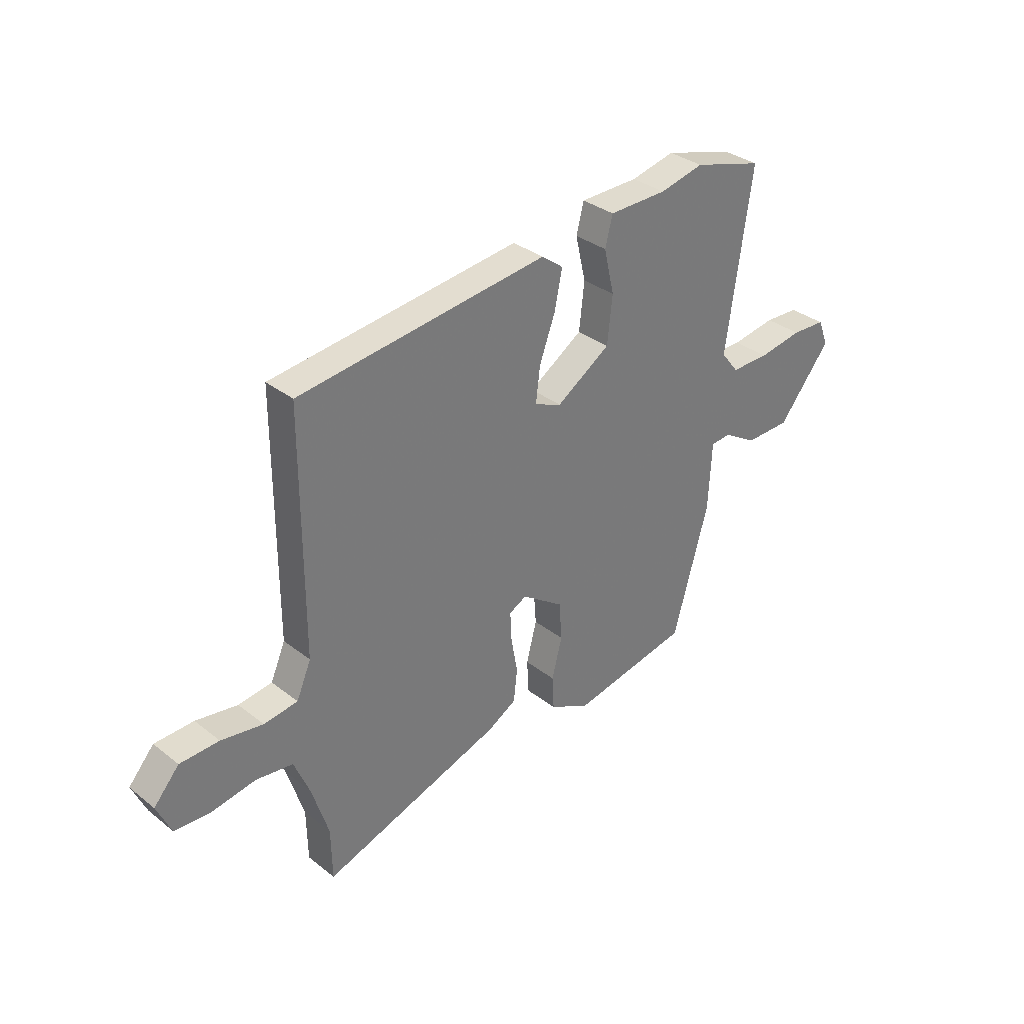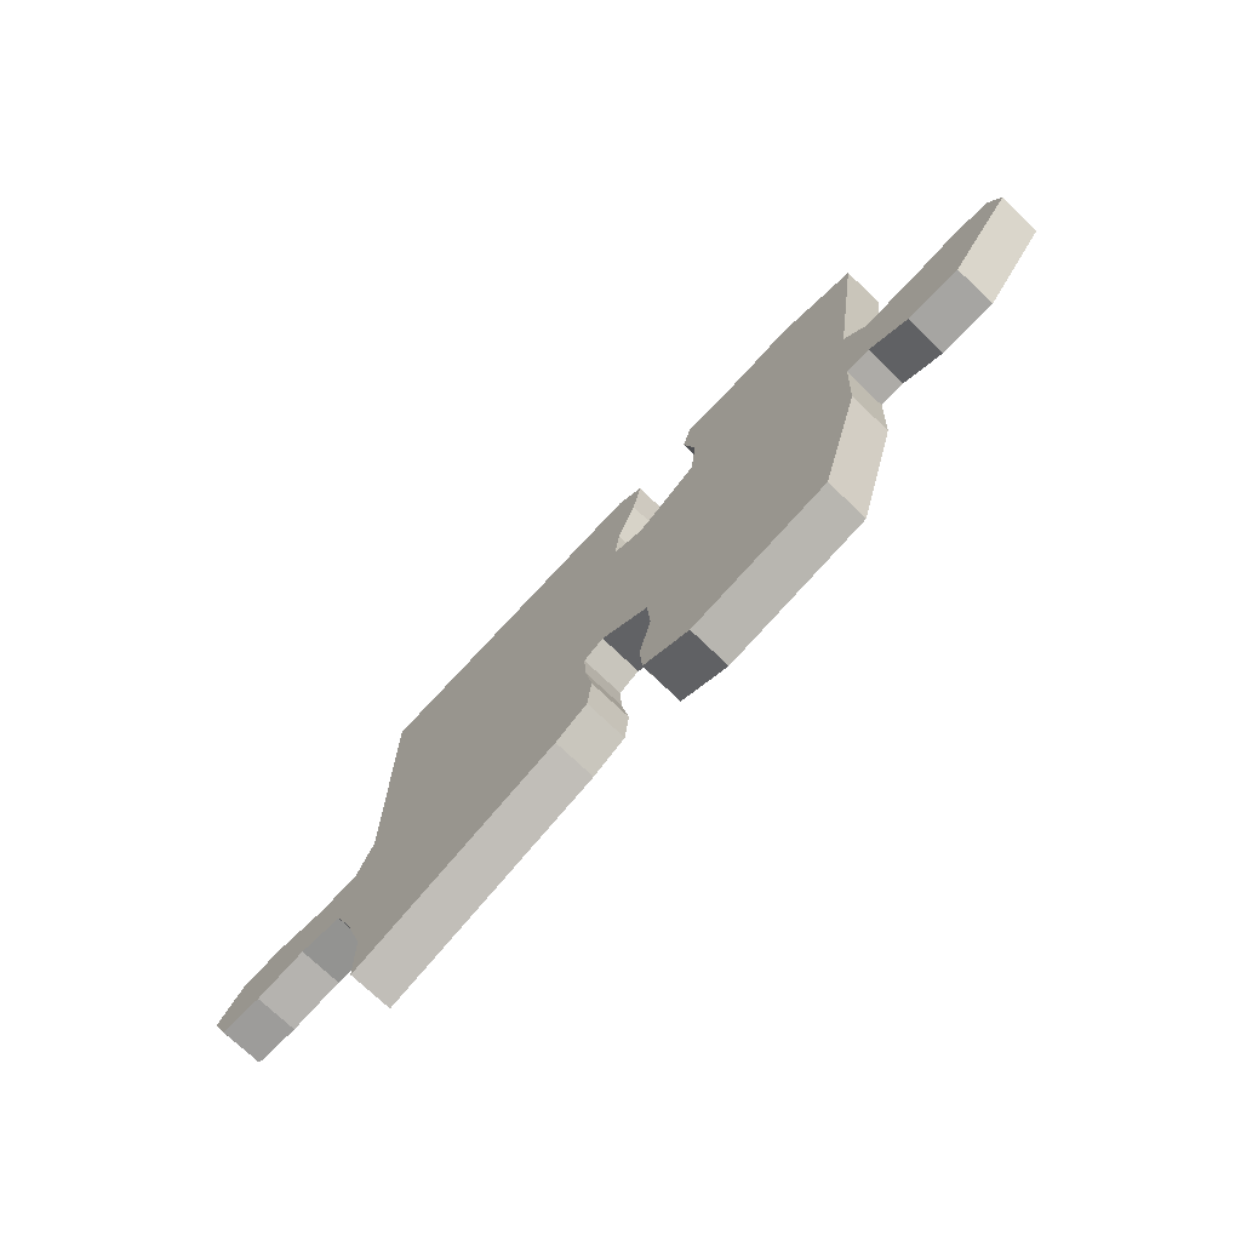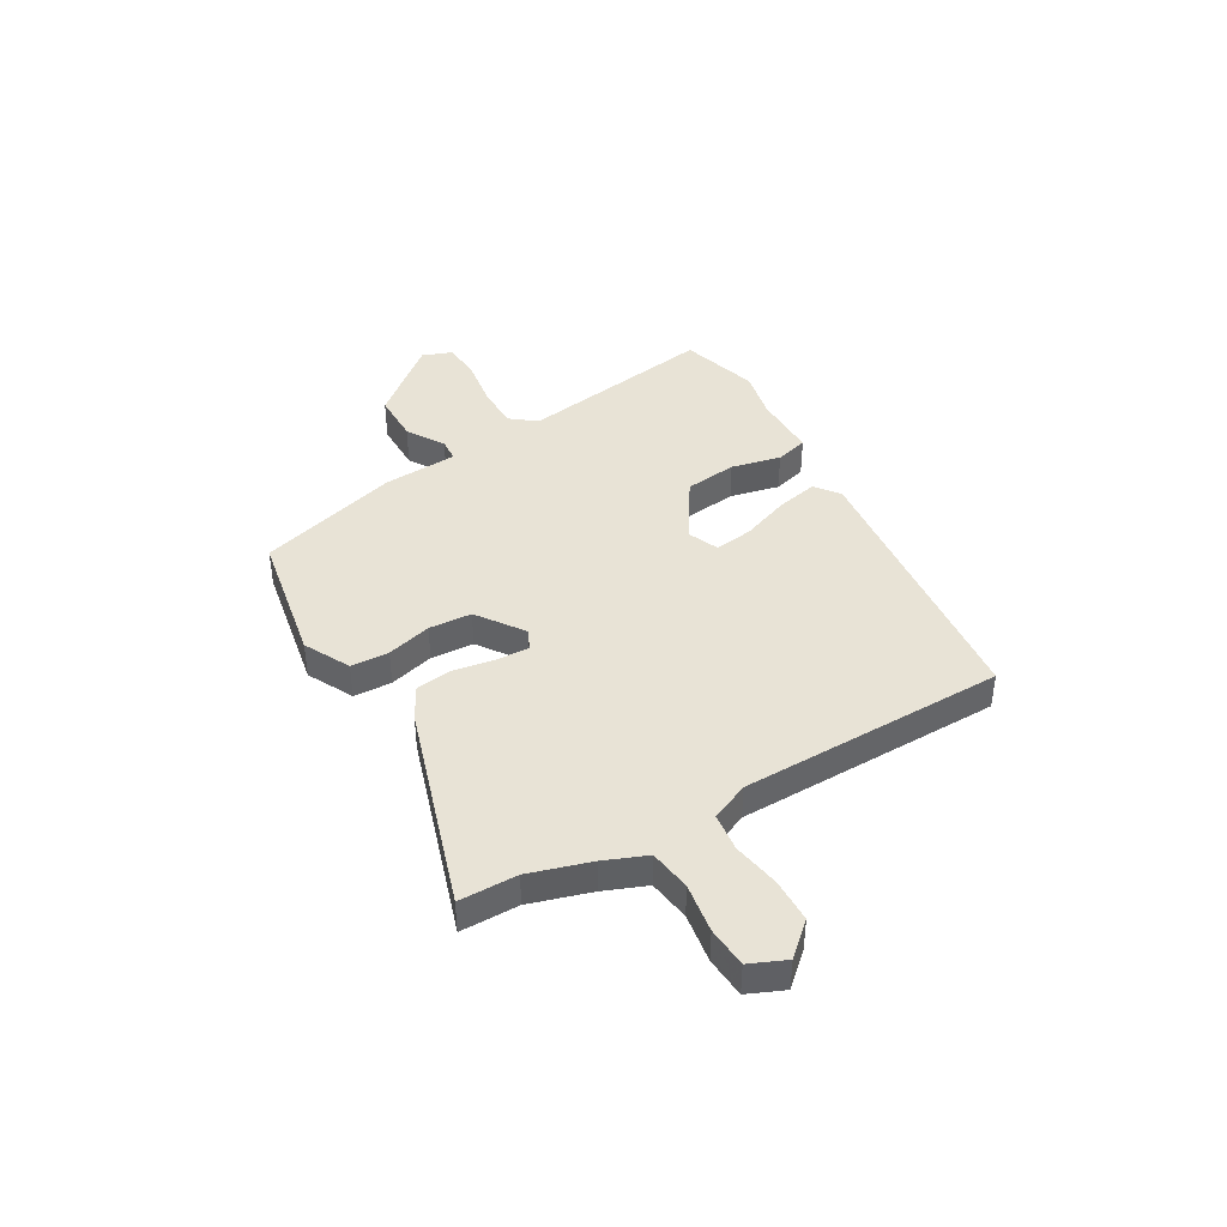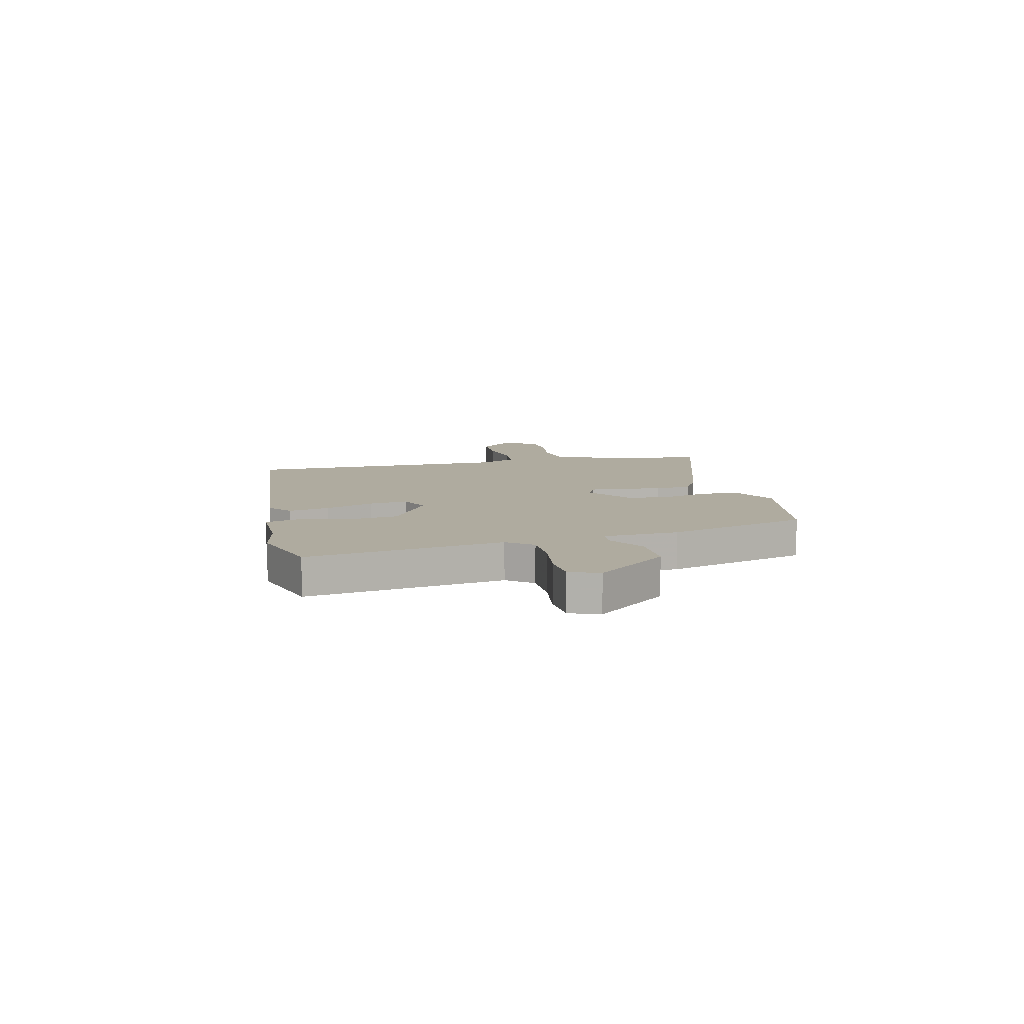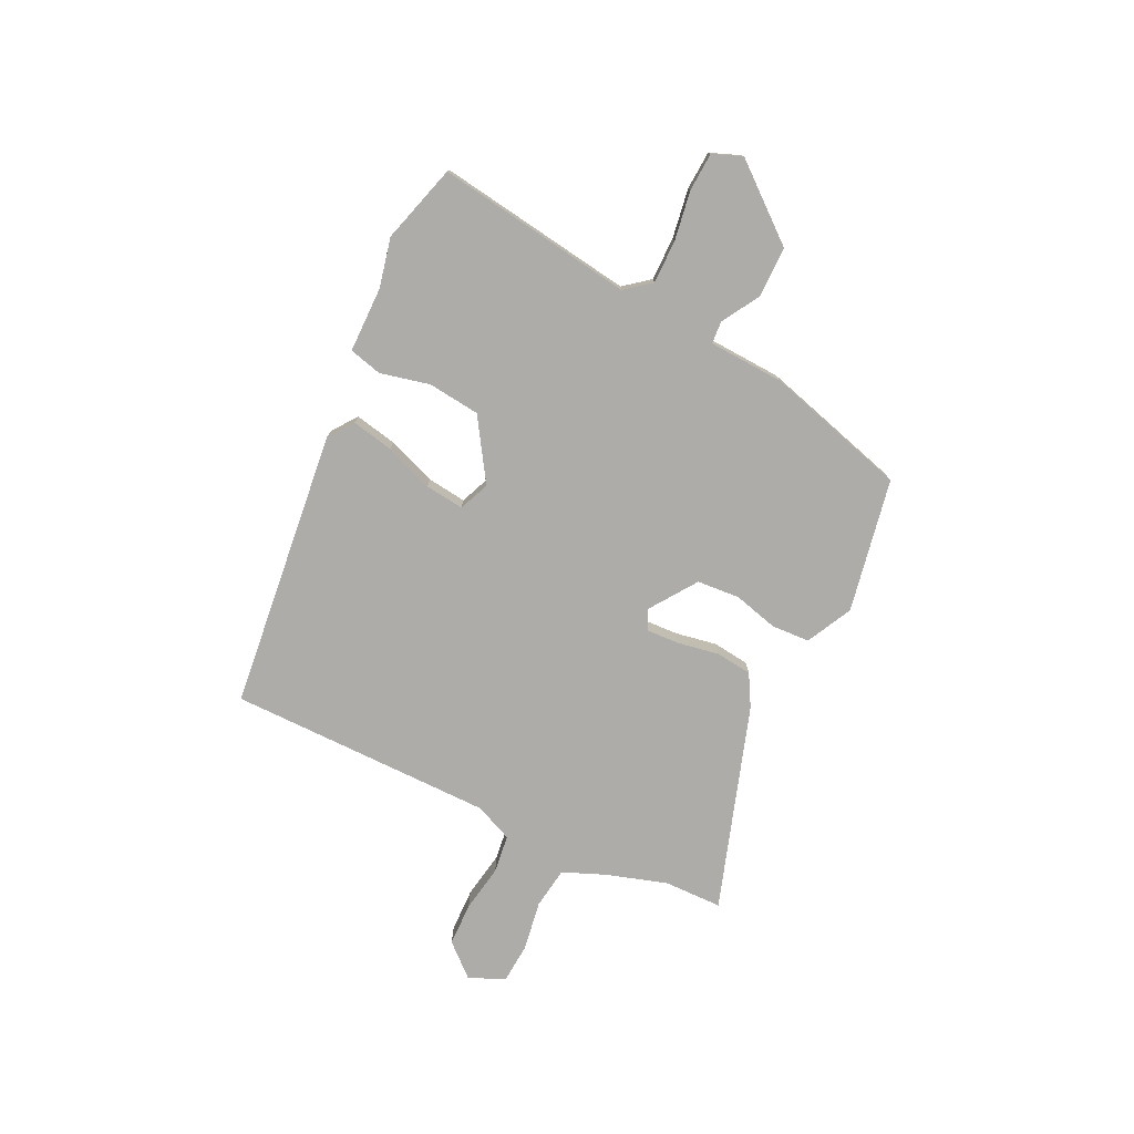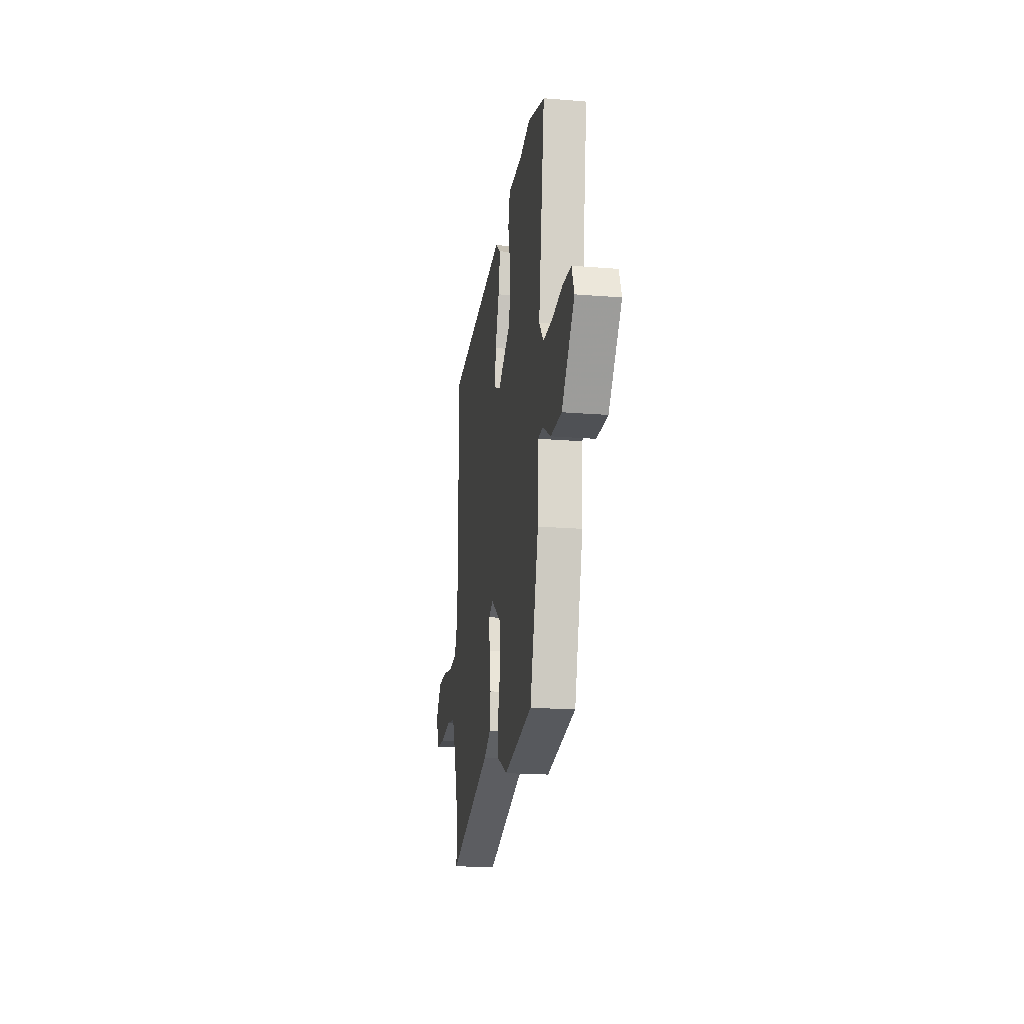
<metadata>
{"format":"obj","ext":"obj","renderer":"f3d","projection":"perspective","resolution":1024,"background":"white","views":[{"elev":33.5,"azim":-43.2,"up":"+Z"},{"elev":-73.2,"azim":46.1,"up":"+Z"},{"elev":41.6,"azim":-120.6,"up":"+Y"},{"elev":9.6,"azim":76.3,"up":"+Y"},{"elev":-76.8,"azim":64.2,"up":"+Y"},{"elev":-19.2,"azim":81.3,"up":"+Z"}]}
</metadata>
<code>
v 0.396 0.07 0.53
v 0.545 0.07 0.487
v 0.491 0.07 0.113
v 0.529 0.07 0.065
v 0.611 0.07 0.065
v 0.705 0.07 0.08
v 0.778 0.07 0.076
v 0.8 0.07 0.02
v 0.687 0.07 -0.118
v 0.591 0.07 -0.119
v 0.519 0.07 -0.076
v 0.476 0.07 -0.079
v 0.469 0.07 -0.222
v 0.393 0.07 -0.491
v 0.14 0.07 -0.539
v 0.053 0.07 -0.495
v 0.049 0.07 -0.423
v 0.071 0.07 -0.338
v 0.065 0.07 -0.257
v -0.024 0.07 -0.195
v -0.061 0.07 -0.214
v -0.058 0.07 -0.276
v -0.044 0.07 -0.354
v -0.052 0.07 -0.423
v -0.112 0.07 -0.457
v -0.498 0.07 -0.583
v -0.5 0.07 -0.473
v -0.536 0.07 -0.358
v -0.569 0.07 -0.278
v -0.648 0.07 -0.267
v -0.741 0.07 -0.282
v -0.818 0.07 -0.277
v -0.848 0.07 -0.209
v -0.794 0.07 -0.148
v -0.711 0.07 -0.146
v -0.622 0.07 -0.161
v -0.55 0.07 -0.152
v -0.519 0.07 -0.08
v -0.518 0.07 0.423
v 0.013 0.07 0.483
v 0.059 0.07 0.448
v 0.043 0.07 0.369
v 0.009 0.07 0.277
v 0 0.07 0.203
v 0.058 0.07 0.179
v 0.173 0.07 0.253
v 0.184 0.07 0.352
v 0.162 0.07 0.446
v 0.178 0.07 0.508
v 0.302 0.07 0.509
v 0.396 0 0.53
v 0.545 0 0.487
v 0.491 0 0.113
v 0.529 0 0.065
v 0.611 0 0.065
v 0.705 0 0.08
v 0.778 0 0.076
v 0.8 0 0.02
v 0.687 0 -0.118
v 0.591 0 -0.119
v 0.519 0 -0.076
v 0.476 0 -0.079
v 0.469 0 -0.222
v 0.393 0 -0.491
v 0.14 0 -0.539
v 0.053 0 -0.495
v 0.049 0 -0.423
v 0.071 0 -0.338
v 0.065 0 -0.257
v -0.024 0 -0.195
v -0.061 0 -0.214
v -0.058 0 -0.276
v -0.044 0 -0.354
v -0.052 0 -0.423
v -0.112 0 -0.457
v -0.498 0 -0.583
v -0.5 0 -0.473
v -0.536 0 -0.358
v -0.569 0 -0.278
v -0.648 0 -0.267
v -0.741 0 -0.282
v -0.818 0 -0.277
v -0.848 0 -0.209
v -0.794 0 -0.148
v -0.711 0 -0.146
v -0.622 0 -0.161
v -0.55 0 -0.152
v -0.519 0 -0.08
v -0.518 0 0.423
v 0.013 0 0.483
v 0.059 0 0.448
v 0.043 0 0.369
v 0.009 0 0.277
v 0 0 0.203
v 0.058 0 0.179
v 0.173 0 0.253
v 0.184 0 0.352
v 0.162 0 0.446
v 0.178 0 0.508
v 0.302 0 0.509
f 47 48 49 50
f 46 47 50 1
f 40 41 42 43
f 38 39 40 43
f 37 38 43 44
f 33 34 35 36
f 33 36 37
f 30 31 32 33
f 29 30 33 37
f 28 29 37 44
f 24 25 26 27
f 22 23 24 27
f 21 22 27 28
f 20 21 28 44
f 15 16 17 18
f 15 18 19
f 12 13 14 15
f 12 15 19
f 8 9 10 11
f 8 11 12
f 5 6 7 8
f 4 5 8 12
f 3 4 12 19
f 46 1 2 3
f 45 46 3 19
f 19 20 44 45
f 100 99 98 97
f 51 100 97 96
f 93 92 91 90
f 93 90 89 88
f 94 93 88 87
f 86 85 84 83
f 87 86 83
f 83 82 81 80
f 87 83 80 79
f 94 87 79 78
f 77 76 75 74
f 77 74 73 72
f 78 77 72 71
f 94 78 71 70
f 68 67 66 65
f 69 68 65
f 65 64 63 62
f 69 65 62
f 61 60 59 58
f 62 61 58
f 58 57 56 55
f 62 58 55 54
f 69 62 54 53
f 53 52 51 96
f 69 53 96 95
f 95 94 70 69
f 1 51 52 2
f 2 52 53 3
f 3 53 54 4
f 4 54 55 5
f 5 55 56 6
f 6 56 57 7
f 7 57 58 8
f 8 58 59 9
f 9 59 60 10
f 10 60 61 11
f 11 61 62 12
f 12 62 63 13
f 13 63 64 14
f 14 64 65 15
f 15 65 66 16
f 16 66 67 17
f 17 67 68 18
f 18 68 69 19
f 19 69 70 20
f 20 70 71 21
f 21 71 72 22
f 22 72 73 23
f 23 73 74 24
f 24 74 75 25
f 25 75 76 26
f 26 76 77 27
f 27 77 78 28
f 28 78 79 29
f 29 79 80 30
f 30 80 81 31
f 31 81 82 32
f 32 82 83 33
f 33 83 84 34
f 34 84 85 35
f 35 85 86 36
f 36 86 87 37
f 37 87 88 38
f 38 88 89 39
f 39 89 90 40
f 40 90 91 41
f 41 91 92 42
f 42 92 93 43
f 43 93 94 44
f 44 94 95 45
f 45 95 96 46
f 46 96 97 47
f 47 97 98 48
f 48 98 99 49
f 49 99 100 50
f 50 100 51 1

</code>
